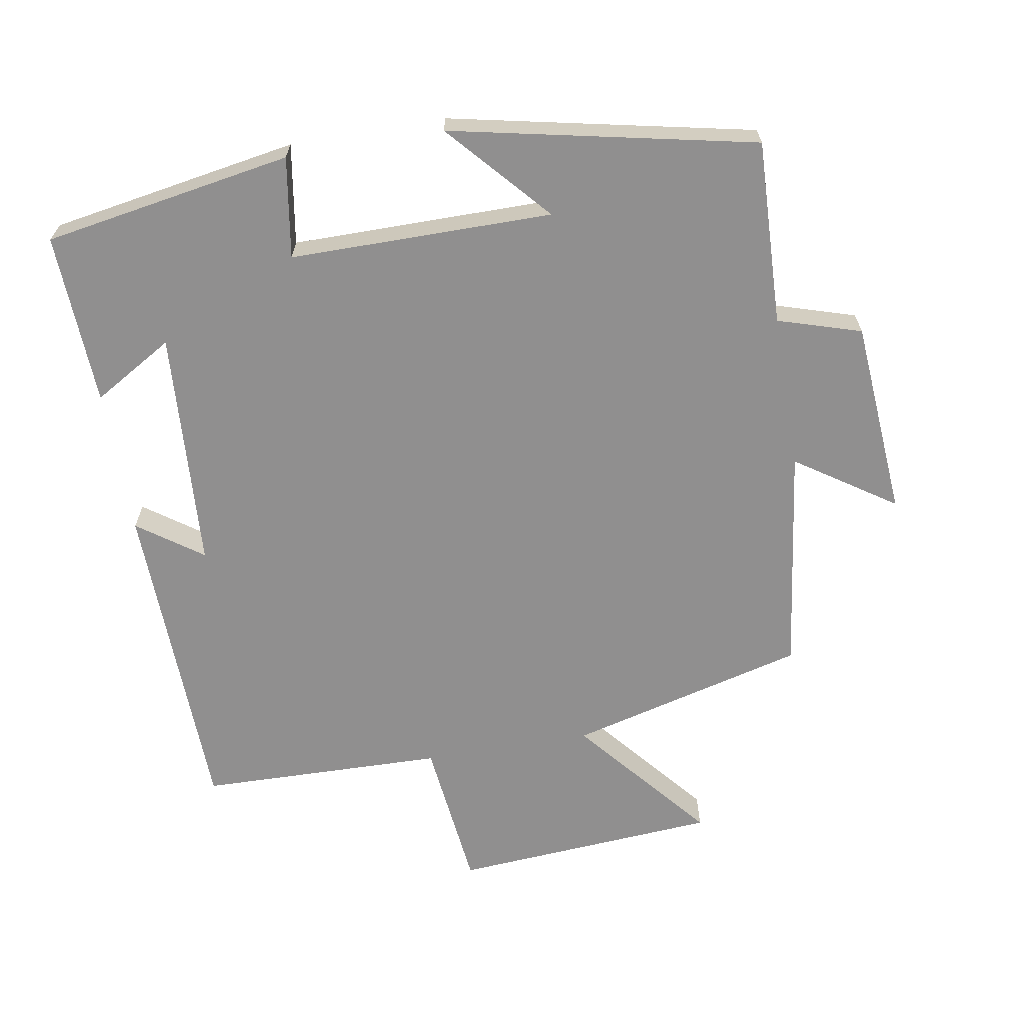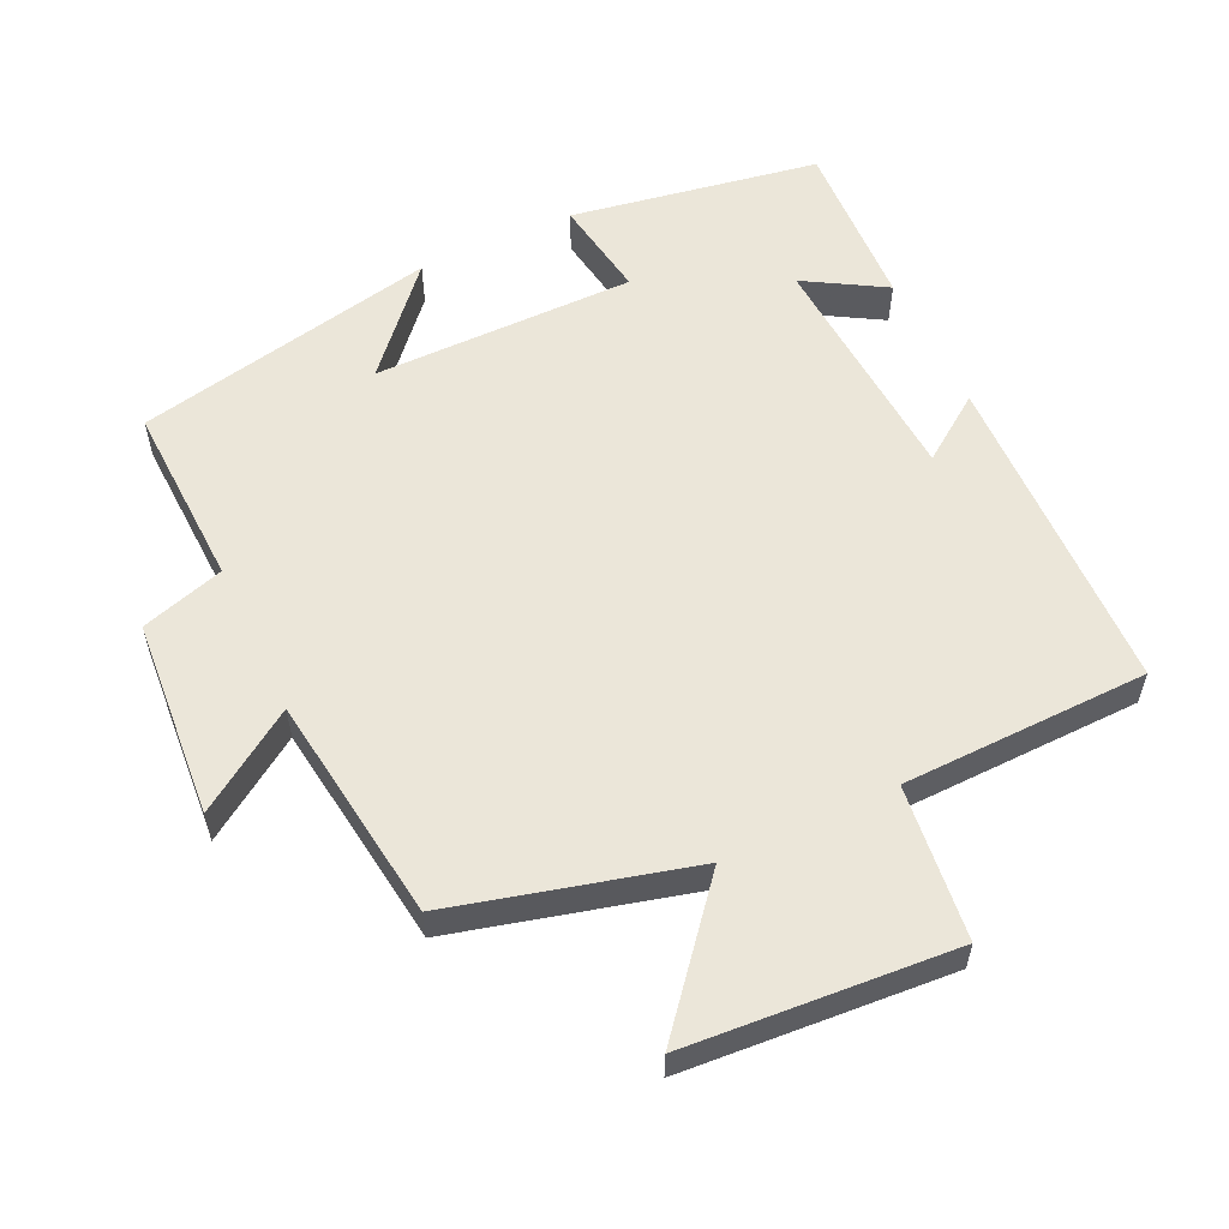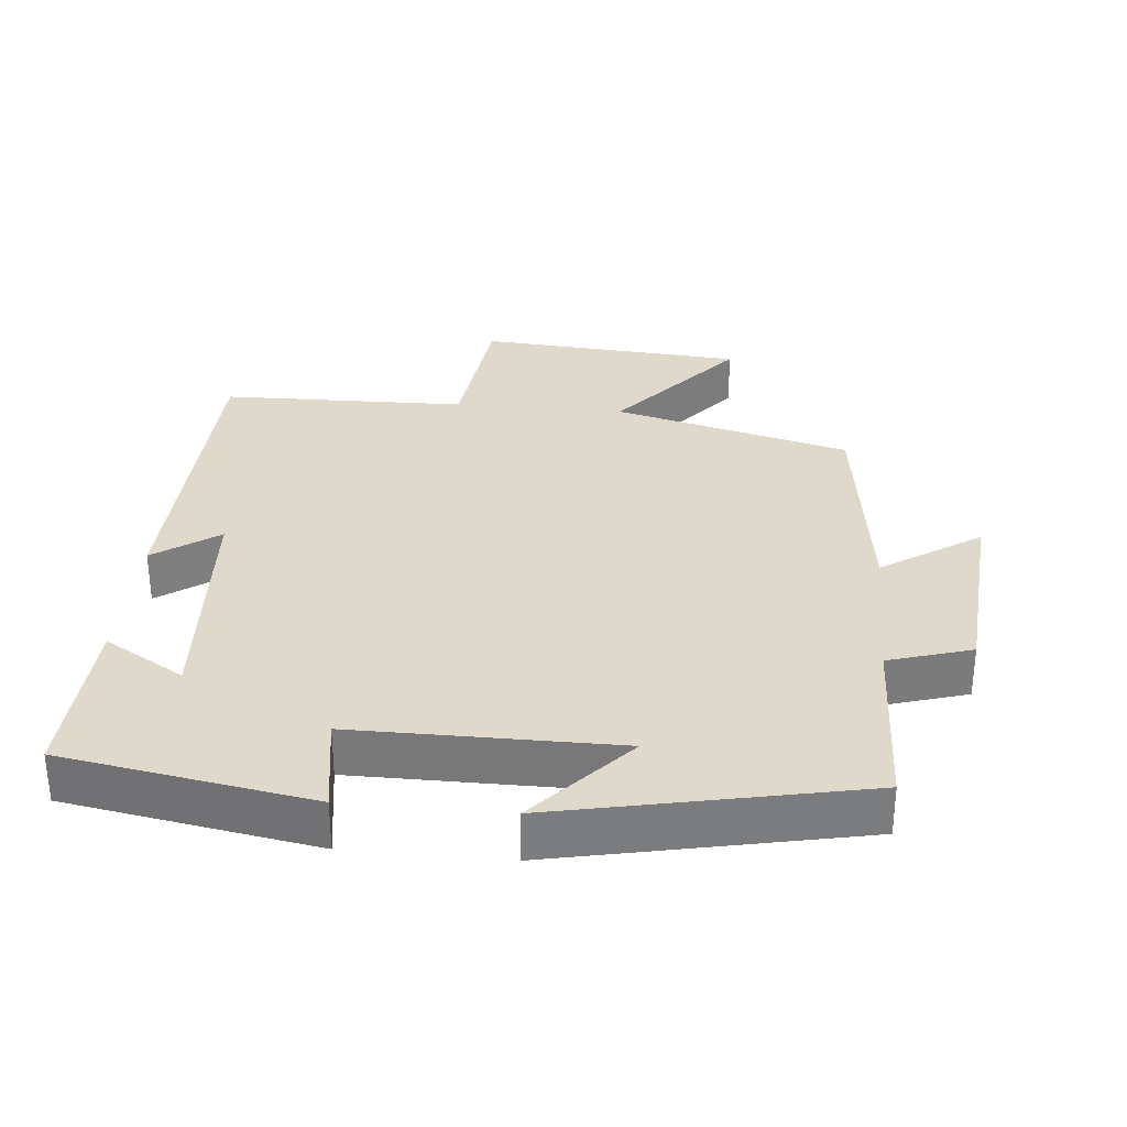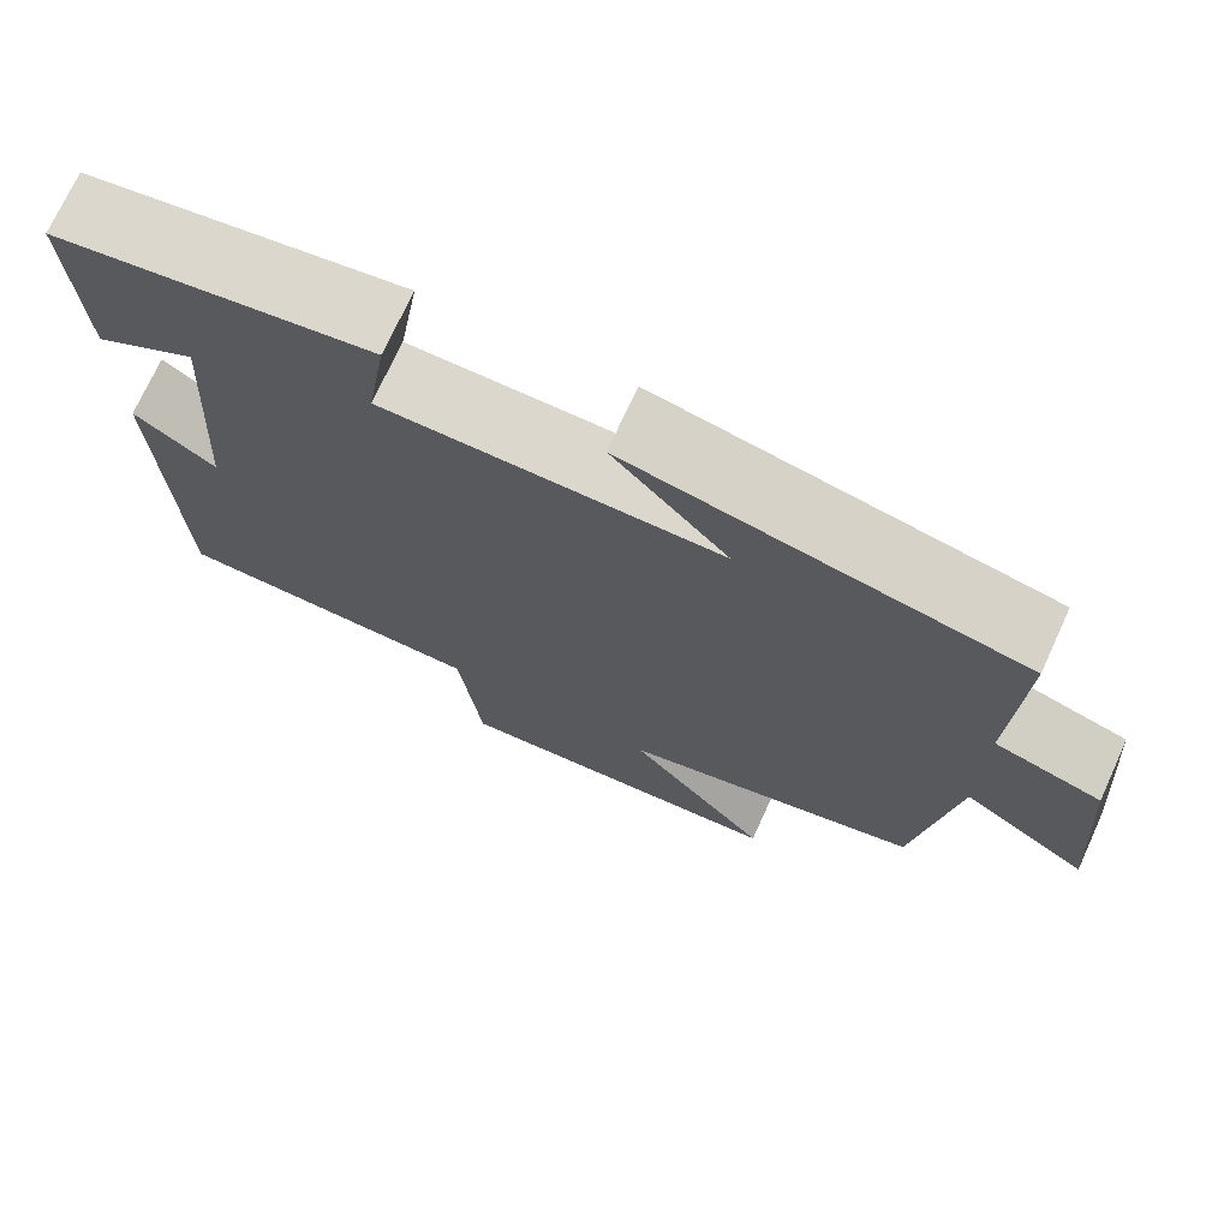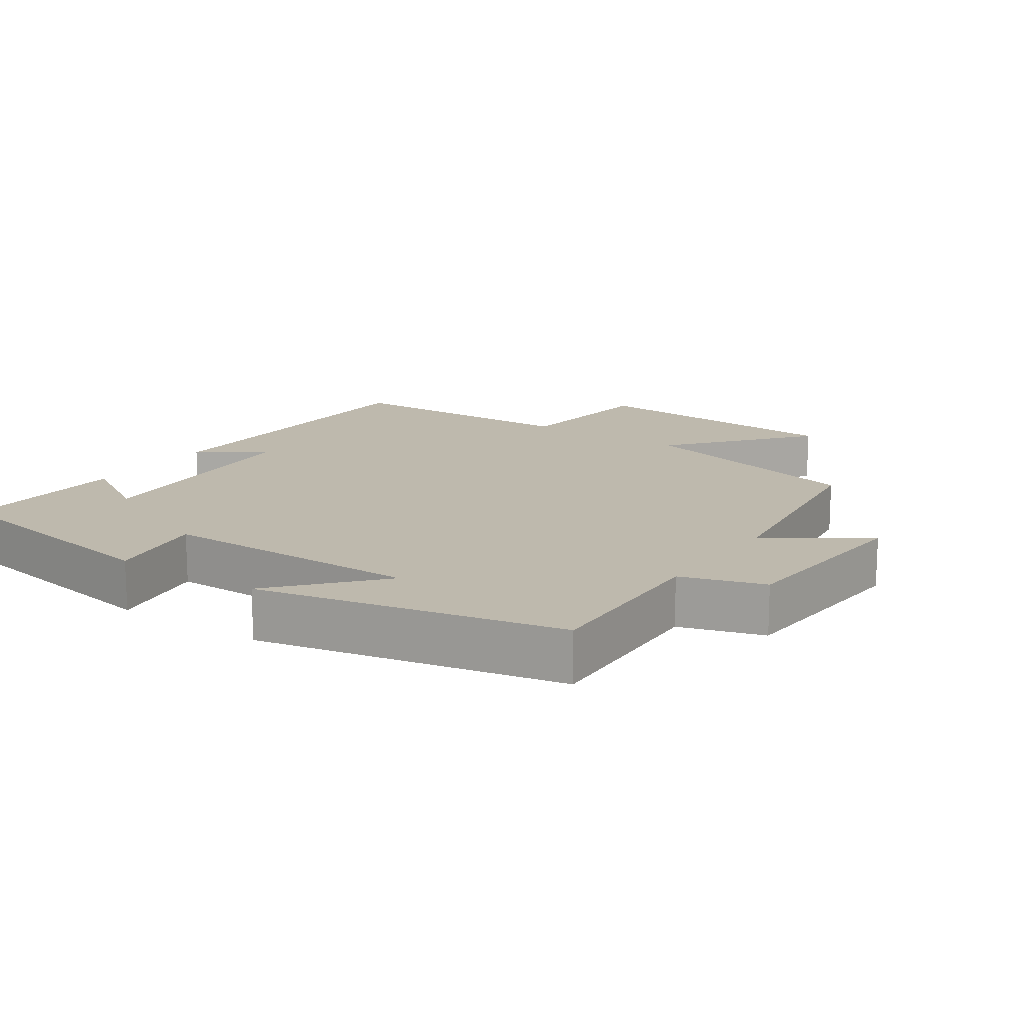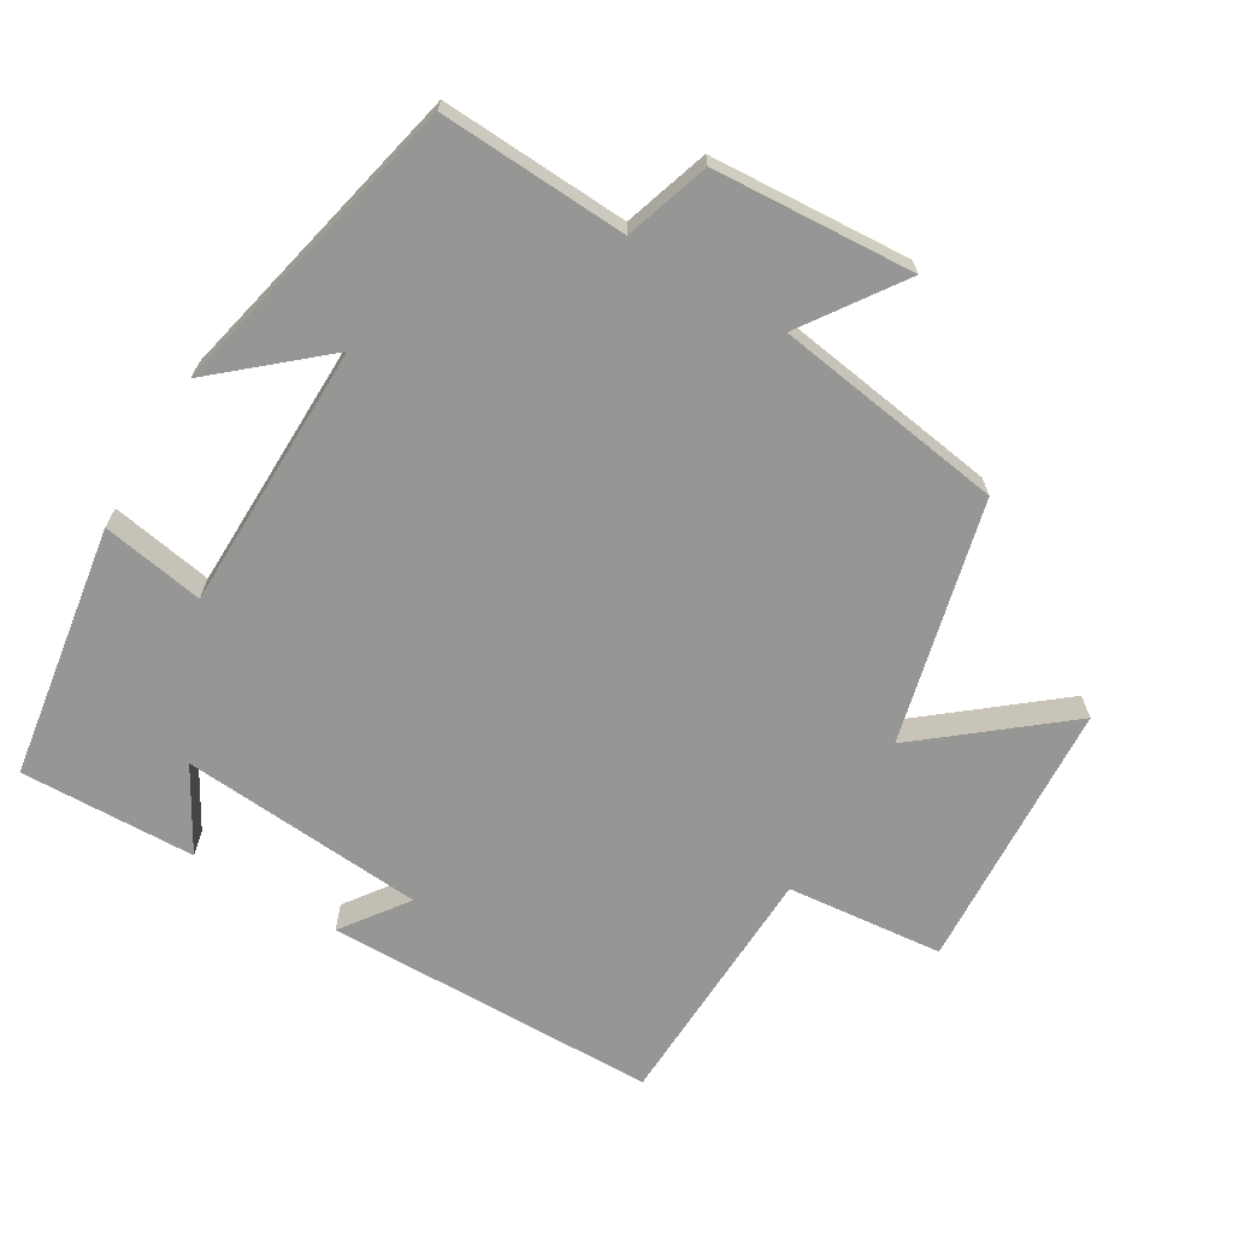
<metadata>
{"format":"obj","ext":"obj","renderer":"f3d","projection":"perspective","resolution":1024,"background":"white","views":[{"elev":-65.4,"azim":9.7,"up":"+Y"},{"elev":57.0,"azim":154.8,"up":"+Y"},{"elev":31.8,"azim":5.4,"up":"+Y"},{"elev":72.8,"azim":24.6,"up":"+Z"},{"elev":15.2,"azim":34.3,"up":"+Y"},{"elev":-67.7,"azim":58.4,"up":"+Y"}]}
</metadata>
<code>
v 0.51 0.07 0.408
v 0.5 0.07 0.142
v 0.62 0.07 0.105
v 0.642 0.07 -0.179
v 0.5 0.07 -0.084
v 0.456 0.07 -0.411
v 0.115 0.07 -0.5
v 0.276 0.07 -0.693
v -0.108 0.07 -0.721
v -0.133 0.07 -0.5
v -0.487 0.07 -0.492
v -0.5 0.07 -0.021
v -0.407 0.07 -0.087
v -0.385 0.07 0.259
v -0.5 0.07 0.191
v -0.511 0.07 0.439
v -0.153 0.07 0.5
v -0.176 0.07 0.355
v 0.202 0.07 0.355
v 0.073 0.07 0.5
v 0.51 0 0.408
v 0.5 0 0.142
v 0.62 0 0.105
v 0.642 0 -0.179
v 0.5 0 -0.084
v 0.456 0 -0.411
v 0.115 0 -0.5
v 0.276 0 -0.693
v -0.108 0 -0.721
v -0.133 0 -0.5
v -0.487 0 -0.492
v -0.5 0 -0.021
v -0.407 0 -0.087
v -0.385 0 0.259
v -0.5 0 0.191
v -0.511 0 0.439
v -0.153 0 0.5
v -0.176 0 0.355
v 0.202 0 0.355
v 0.073 0 0.5
f 19 20 1 2
f 18 19 2
f 16 17 18
f 16 18 2
f 14 15 16
f 14 16 2 3
f 13 14 3
f 10 11 12 13
f 10 13 3
f 7 8 9 10
f 5 6 7 10
f 5 10 3
f 3 4 5
f 22 21 40 39
f 22 39 38
f 38 37 36
f 22 38 36
f 36 35 34
f 23 22 36 34
f 23 34 33
f 33 32 31 30
f 23 33 30
f 30 29 28 27
f 30 27 26 25
f 23 30 25
f 25 24 23
f 1 21 22 2
f 2 22 23 3
f 3 23 24 4
f 4 24 25 5
f 5 25 26 6
f 6 26 27 7
f 7 27 28 8
f 8 28 29 9
f 9 29 30 10
f 10 30 31 11
f 11 31 32 12
f 12 32 33 13
f 13 33 34 14
f 14 34 35 15
f 15 35 36 16
f 16 36 37 17
f 17 37 38 18
f 18 38 39 19
f 19 39 40 20
f 20 40 21 1

</code>
